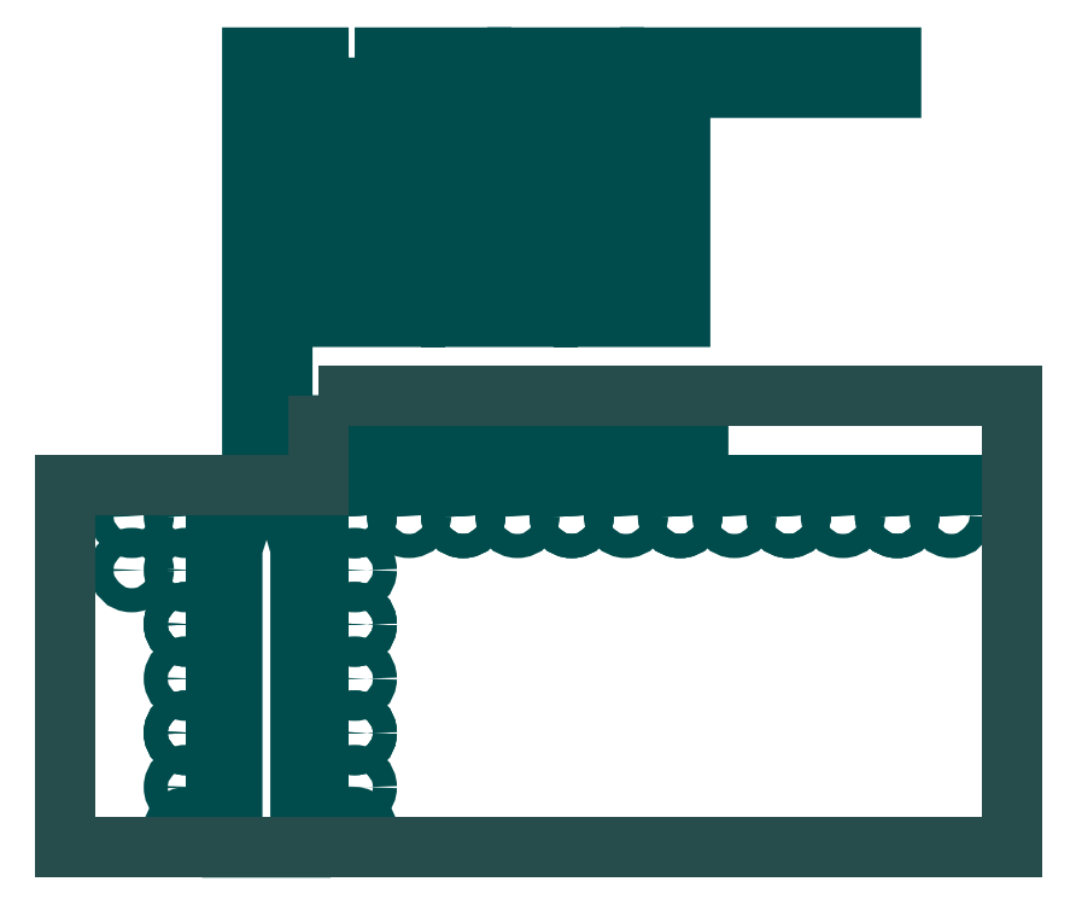
<metadata>
{"format":"dxf","ext":"dxf","renderer":"ezdxf+matplotlib","layout":"modelspace","background":"white","min_lineweight":24,"dpi":150}
</metadata>
<code>
0
SECTION
2
ENTITIES
0
CIRCLE
8
Via
10
-37.5
20
7.2
40
0.2
0
CIRCLE
8
Via
10
-37.5
20
10.6
40
0.2
0
CIRCLE
8
Via
10
-40.3
20
7.9
40
0.2
0
CIRCLE
8
Via
10
-28.5
20
12.4
40
0.2
0
CIRCLE
8
Via
10
-30.3
20
12.4
40
0.2
0
CIRCLE
8
Via
10
-37.5
20
12.4
40
0.2
0
CIRCLE
8
Via
10
-27.6
20
12.4
40
0.2
0
CIRCLE
8
Via
10
-32.1
20
12.4
40
0.2
0
CIRCLE
8
Via
10
-31.2
20
12.4
40
0.2
0
CIRCLE
8
Via
10
-33.9
20
12.4
40
0.2
0
CIRCLE
8
Via
10
-40.3
20
10.6
40
0.2
0
CIRCLE
8
Via
10
-33.9
20
12.4
40
0.2
0
CIRCLE
8
Via
10
-40.3
20
8.8
40
0.2
0
CIRCLE
8
Via
10
-37.5
20
10.6
40
0.2
0
CIRCLE
8
Via
10
-37.5
20
12.4
40
0.2
0
CIRCLE
8
Via
10
-35.7
20
12.4
40
0.2
0
CIRCLE
8
Via
10
-37.5
20
11.5
40
0.2
0
CIRCLE
8
Via
10
-35.7
20
12.4
40
0.2
0
CIRCLE
8
Via
10
-40.3
20
10.6
40
0.2
0
CIRCLE
8
Via
10
-36.6
20
12.4
40
0.2
0
CIRCLE
8
Via
10
-32.1
20
12.4
40
0.2
0
CIRCLE
8
Via
10
-37.5
20
7.9
40
0.2
0
CIRCLE
8
Via
10
-28.5
20
12.4
40
0.2
0
CIRCLE
8
Via
10
-40.3
20
8.8
40
0.2
0
CIRCLE
8
Via
10
-41.2
20
11.5
40
0.2
0
CIRCLE
8
Via
10
-41.2
20
12.4
40
0.2
0
CIRCLE
8
Via
10
-40.3
20
10.6
40
0.2
0
CIRCLE
8
Via
10
-37.5
20
9.7
40
0.2
0
CIRCLE
8
Via
10
-29.4
20
12.4
40
0.2
0
CIRCLE
8
Via
10
-34.8
20
12.4
40
0.2
0
CIRCLE
8
Via
10
-35.7
20
12.4
40
0.2
0
CIRCLE
8
Via
10
-40.3
20
9.7
40
0.2
0
CIRCLE
8
Via
10
-28.5
20
12.4
40
0.2
0
CIRCLE
8
Via
10
-37.5
20
10.6
40
0.2
0
CIRCLE
8
Via
10
-32.1
20
13.6
40
0.18
0
CIRCLE
8
Via
10
-37.5
20
8.8
40
0.2
0
CIRCLE
8
Via
10
-33
20
12.4
40
0.2
0
CIRCLE
8
Via
10
-30.3
20
12.4
40
0.2
0
CIRCLE
8
Via
10
-40.3
20
7.2
40
0.2
0
CIRCLE
8
Via
10
-37.5
20
8.8
40
0.2
0
CIRCLE
8
Via
10
-37.5
20
12.4
40
0.2
0
CIRCLE
8
Via
10
-40.3
20
12.4
40
0.2
0
CIRCLE
8
Via
10
-32.1
20
12.4
40
0.2
0
CIRCLE
8
Via
10
-33.9
20
12.4
40
0.2
0
CIRCLE
8
Via
10
-37.5
20
8.8
40
0.2
0
CIRCLE
8
Via
10
-40.3
20
11.5
40
0.2
0
CIRCLE
8
Via
10
-40.3
20
8.8
40
0.2
0
CIRCLE
8
Via
10
-30.3
20
12.4
40
0.2
0
POLYLINE
8
Copper
70
1
66
1
0
VERTEX
8
Copper
10
-38.1
20
12.9
0
VERTEX
8
Copper
10
-38.1
20
6.9
0
VERTEX
8
Copper
10
-26.6
20
6.9
0
VERTEX
8
Copper
10
-26.6
20
12.9
0
SEQEND
0
POLYLINE
8
Copper
70
1
66
1
0
VERTEX
8
Copper
10
-42.3
20
12.9
0
VERTEX
8
Copper
10
-42.3
20
6.9
0
VERTEX
8
Copper
10
-39.8
20
6.9
0
VERTEX
8
Copper
10
-39.8
20
12.9
0
SEQEND
0
POLYLINE
8
Copper
70
1
66
1
0
VERTEX
8
Copper
10
-37.6
20
20
0
VERTEX
8
Copper
10
-37.6
20
16.2
0
VERTEX
8
Copper
10
-37
20
16.2
0
VERTEX
8
Copper
10
-37
20
20
0
VERTEX
8
Copper
10
-35.4
20
20
0
VERTEX
8
Copper
10
-35.4
20
16.2
0
VERTEX
8
Copper
10
-34.8
20
16.2
0
VERTEX
8
Copper
10
-34.8
20
20
0
VERTEX
8
Copper
10
-33.2
20
20
0
VERTEX
8
Copper
10
-33.2
20
16.2
0
VERTEX
8
Copper
10
-32.6
20
16.2
0
VERTEX
8
Copper
10
-32.6
20
20
0
VERTEX
8
Copper
10
-28.6
20
20
0
VERTEX
8
Copper
10
-28.6
20
19.5
0
VERTEX
8
Copper
10
-32.1
20
19.5
0
VERTEX
8
Copper
10
-32.1
20
15.7
0
VERTEX
8
Copper
10
-33.7
20
15.7
0
VERTEX
8
Copper
10
-33.7
20
19.5
0
VERTEX
8
Copper
10
-34.3
20
19.5
0
VERTEX
8
Copper
10
-34.3
20
15.7
0
VERTEX
8
Copper
10
-35.9
20
15.7
0
VERTEX
8
Copper
10
-35.9
20
19.5
0
VERTEX
8
Copper
10
-36.5
20
19.5
0
VERTEX
8
Copper
10
-36.5
20
15.7
0
VERTEX
8
Copper
10
-38.1
20
15.7
0
VERTEX
8
Copper
10
-38.1
20
19.5
0
VERTEX
8
Copper
10
-38.7
20
19.5
0
VERTEX
8
Copper
10
-38.7
20
13.9
0
VERTEX
8
Copper
10
-31.8
20
13.9
0
VERTEX
8
Copper
10
-31.8
20
13.4
0
VERTEX
8
Copper
10
-38.7
20
13.4
0
VERTEX
8
Copper
10
-38.7
20
12.9
0
VERTEX
8
Copper
10
-38.4
20
11.86
0
VERTEX
8
Copper
10
-38.4
20
6.9
0
VERTEX
8
Copper
10
-39.53
20
6.9
0
VERTEX
8
Copper
10
-39.53
20
11.86
0
VERTEX
8
Copper
10
-39.2
20
12.9
0
VERTEX
8
Copper
10
-39.2
20
20
0
SEQEND
0
POLYLINE
8
+LAY_3_Perfect_Conductor_COND
70
1
66
1
0
VERTEX
8
+LAY_3_Perfect_Conductor_COND
10
-38.1
20
14.4
0
VERTEX
8
+LAY_3_Perfect_Conductor_COND
10
-26.6
20
14.4
0
VERTEX
8
+LAY_3_Perfect_Conductor_COND
10
-26.6
20
12.9
0
VERTEX
8
+LAY_3_Perfect_Conductor_COND
10
-26.6
20
6.9
0
VERTEX
8
+LAY_3_Perfect_Conductor_COND
10
-42.3
20
6.9
0
VERTEX
8
+LAY_3_Perfect_Conductor_COND
10
-42.3
20
12.9
0
VERTEX
8
+LAY_3_Perfect_Conductor_COND
10
-38.1
20
12.9
0
SEQEND
0
ENDSEC
0
EOF

</code>
